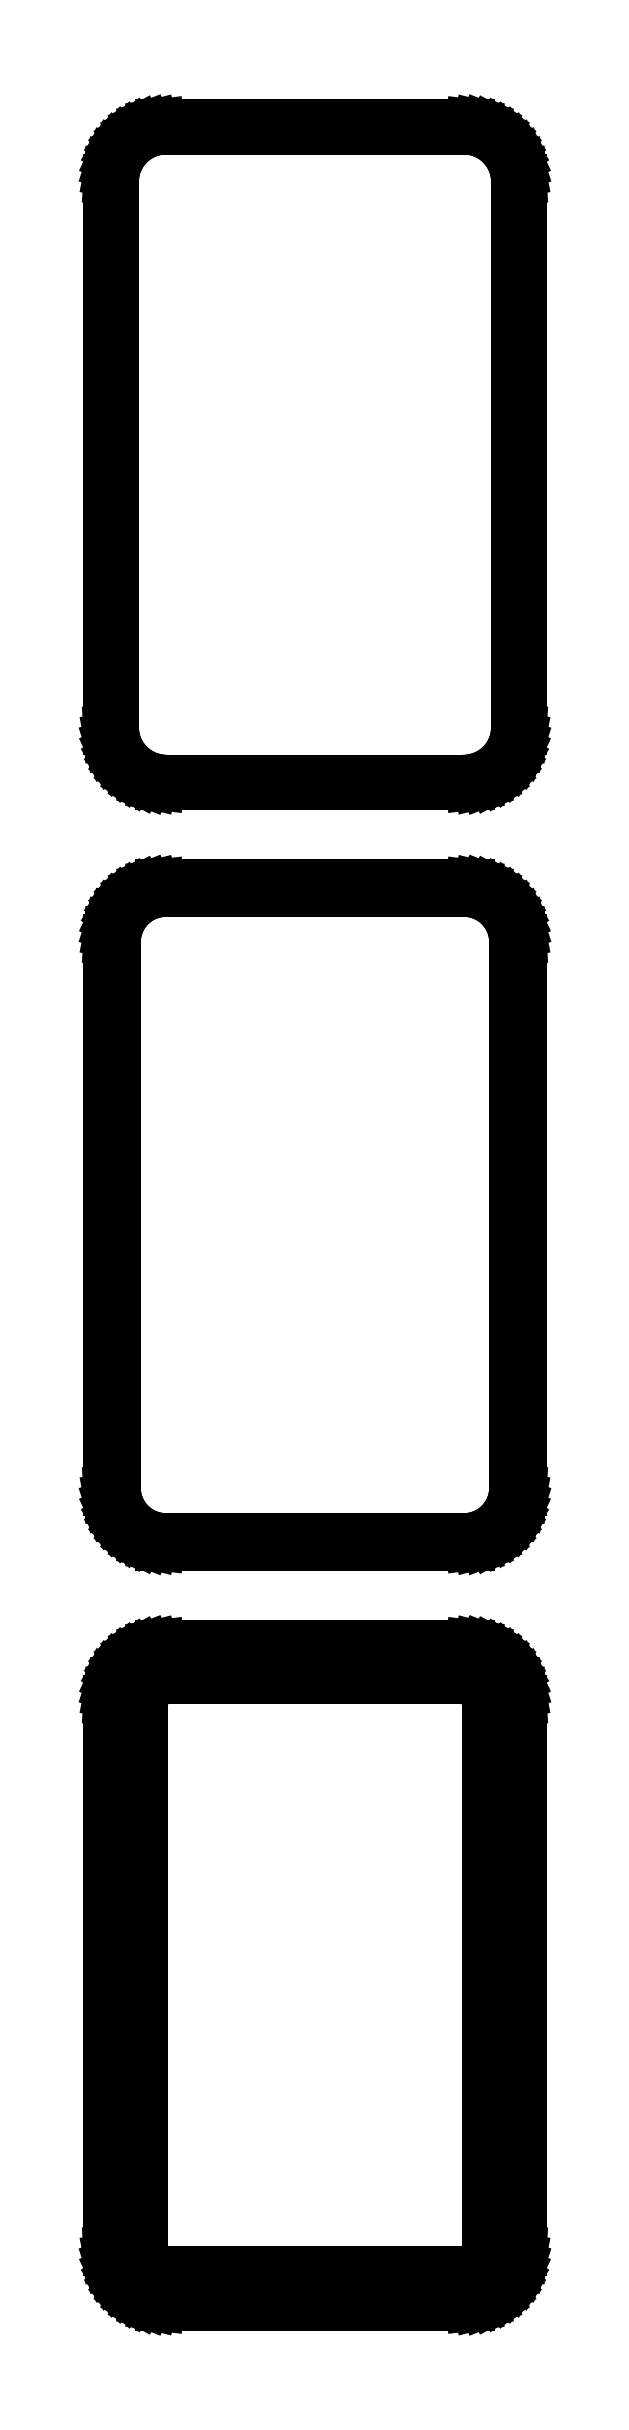
<metadata>
{"format":"dxf","ext":"dxf","renderer":"ezdxf+matplotlib","layout":"modelspace","background":"white","min_lineweight":24,"dpi":150}
</metadata>
<code>
0
SECTION
2
ENTITIES
0
LINE
8
0
10
14.69
20
315.1
11
15.3
21
315.2
0
LINE
8
0
10
15.3
20
315.2
11
15.88
21
315.5
0
LINE
8
0
10
15.88
20
315.5
11
16.43
21
315.8
0
LINE
8
0
10
16.43
20
315.8
11
16.94
21
316.1
0
LINE
8
0
10
16.94
20
316.1
11
17.39
21
316.6
0
LINE
8
0
10
17.39
20
316.6
11
17.8
21
317.1
0
LINE
8
0
10
17.8
20
317.1
11
18.13
21
317.6
0
LINE
8
0
10
18.13
20
317.6
11
18.4
21
318.2
0
LINE
8
0
10
18.4
20
318.2
11
18.59
21
318.8
0
LINE
8
0
10
18.59
20
318.8
11
18.71
21
319.4
0
LINE
8
0
10
18.71
20
319.4
11
18.75
21
320
0
LINE
8
0
10
18.75
20
320
11
18.75
21
370
0
LINE
8
0
10
18.75
20
370
11
18.71
21
370.6
0
LINE
8
0
10
18.71
20
370.6
11
18.59
21
371.2
0
LINE
8
0
10
18.59
20
371.2
11
18.4
21
371.8
0
LINE
8
0
10
18.4
20
371.8
11
18.13
21
372.4
0
LINE
8
0
10
18.13
20
372.4
11
17.8
21
372.9
0
LINE
8
0
10
17.8
20
372.9
11
17.39
21
373.4
0
LINE
8
0
10
17.39
20
373.4
11
16.94
21
373.9
0
LINE
8
0
10
16.94
20
373.9
11
16.43
21
374.2
0
LINE
8
0
10
16.43
20
374.2
11
15.88
21
374.5
0
LINE
8
0
10
15.88
20
374.5
11
15.3
21
374.8
0
LINE
8
0
10
15.3
20
374.8
11
14.69
21
374.9
0
LINE
8
0
10
14.69
20
374.9
11
14.06
21
375
0
LINE
8
0
10
14.06
20
375
11
-14.06
21
375
0
LINE
8
0
10
-14.06
20
375
11
-14.69
21
374.9
0
LINE
8
0
10
-14.69
20
374.9
11
-15.3
21
374.8
0
LINE
8
0
10
-15.3
20
374.8
11
-15.88
21
374.5
0
LINE
8
0
10
-15.88
20
374.5
11
-16.43
21
374.2
0
LINE
8
0
10
-16.43
20
374.2
11
-16.94
21
373.9
0
LINE
8
0
10
-16.94
20
373.9
11
-17.39
21
373.4
0
LINE
8
0
10
-17.39
20
373.4
11
-17.8
21
372.9
0
LINE
8
0
10
-17.8
20
372.9
11
-18.13
21
372.4
0
LINE
8
0
10
-18.13
20
372.4
11
-18.4
21
371.8
0
LINE
8
0
10
-18.4
20
371.8
11
-18.59
21
371.2
0
LINE
8
0
10
-18.59
20
371.2
11
-18.71
21
370.6
0
LINE
8
0
10
-18.71
20
370.6
11
-18.75
21
370
0
LINE
8
0
10
-18.75
20
370
11
-18.75
21
320
0
LINE
8
0
10
-18.75
20
320
11
-18.71
21
319.4
0
LINE
8
0
10
-18.71
20
319.4
11
-18.59
21
318.8
0
LINE
8
0
10
-18.59
20
318.8
11
-18.4
21
318.2
0
LINE
8
0
10
-18.4
20
318.2
11
-18.13
21
317.6
0
LINE
8
0
10
-18.13
20
317.6
11
-17.8
21
317.1
0
LINE
8
0
10
-17.8
20
317.1
11
-17.39
21
316.6
0
LINE
8
0
10
-17.39
20
316.6
11
-16.94
21
316.1
0
LINE
8
0
10
-16.94
20
316.1
11
-16.43
21
315.8
0
LINE
8
0
10
-16.43
20
315.8
11
-15.88
21
315.5
0
LINE
8
0
10
-15.88
20
315.5
11
-15.3
21
315.2
0
LINE
8
0
10
-15.3
20
315.2
11
-14.69
21
315.1
0
LINE
8
0
10
-14.69
20
315.1
11
-14.06
21
315
0
LINE
8
0
10
-14.06
20
315
11
14.06
21
315
0
LINE
8
0
10
14.06
20
315
11
14.69
21
315.1
0
LINE
8
0
10
-13.8
20
315.5
11
-14.39
21
315.6
0
LINE
8
0
10
-14.39
20
315.6
11
-14.97
21
315.7
0
LINE
8
0
10
-14.97
20
315.7
11
-15.52
21
316
0
LINE
8
0
10
-15.52
20
316
11
-16.05
21
316.2
0
LINE
8
0
10
-16.05
20
316.2
11
-16.53
21
316.6
0
LINE
8
0
10
-16.53
20
316.6
11
-16.96
21
317
0
LINE
8
0
10
-16.96
20
317
11
-17.34
21
317.5
0
LINE
8
0
10
-17.34
20
317.5
11
-17.66
21
318
0
LINE
8
0
10
-17.66
20
318
11
-17.92
21
318.5
0
LINE
8
0
10
-17.92
20
318.5
11
-18.1
21
319.1
0
LINE
8
0
10
-18.1
20
319.1
11
-18.21
21
319.7
0
LINE
8
0
10
-18.21
20
319.7
11
-18.25
21
320.2
0
LINE
8
0
10
-18.25
20
320.2
11
-18.25
21
369.8
0
LINE
8
0
10
-18.25
20
369.8
11
-18.21
21
370.3
0
LINE
8
0
10
-18.21
20
370.3
11
-18.1
21
370.9
0
LINE
8
0
10
-18.1
20
370.9
11
-17.92
21
371.5
0
LINE
8
0
10
-17.92
20
371.5
11
-17.66
21
372
0
LINE
8
0
10
-17.66
20
372
11
-17.34
21
372.5
0
LINE
8
0
10
-17.34
20
372.5
11
-16.96
21
373
0
LINE
8
0
10
-16.96
20
373
11
-16.53
21
373.4
0
LINE
8
0
10
-16.53
20
373.4
11
-16.05
21
373.8
0
LINE
8
0
10
-16.05
20
373.8
11
-15.52
21
374
0
LINE
8
0
10
-15.52
20
374
11
-14.97
21
374.3
0
LINE
8
0
10
-14.97
20
374.3
11
-14.39
21
374.4
0
LINE
8
0
10
-14.39
20
374.4
11
-13.8
21
374.5
0
LINE
8
0
10
-13.8
20
374.5
11
13.8
21
374.5
0
LINE
8
0
10
13.8
20
374.5
11
14.39
21
374.4
0
LINE
8
0
10
14.39
20
374.4
11
14.97
21
374.3
0
LINE
8
0
10
14.97
20
374.3
11
15.52
21
374
0
LINE
8
0
10
15.52
20
374
11
16.05
21
373.8
0
LINE
8
0
10
16.05
20
373.8
11
16.53
21
373.4
0
LINE
8
0
10
16.53
20
373.4
11
16.96
21
373
0
LINE
8
0
10
16.96
20
373
11
17.34
21
372.5
0
LINE
8
0
10
17.34
20
372.5
11
17.66
21
372
0
LINE
8
0
10
17.66
20
372
11
17.92
21
371.5
0
LINE
8
0
10
17.92
20
371.5
11
18.1
21
370.9
0
LINE
8
0
10
18.1
20
370.9
11
18.21
21
370.3
0
LINE
8
0
10
18.21
20
370.3
11
18.25
21
369.8
0
LINE
8
0
10
18.25
20
369.8
11
18.25
21
320.2
0
LINE
8
0
10
18.25
20
320.2
11
18.21
21
319.7
0
LINE
8
0
10
18.21
20
319.7
11
18.1
21
319.1
0
LINE
8
0
10
18.1
20
319.1
11
17.92
21
318.5
0
LINE
8
0
10
17.92
20
318.5
11
17.66
21
318
0
LINE
8
0
10
17.66
20
318
11
17.34
21
317.5
0
LINE
8
0
10
17.34
20
317.5
11
16.96
21
317
0
LINE
8
0
10
16.96
20
317
11
16.53
21
316.6
0
LINE
8
0
10
16.53
20
316.6
11
16.05
21
316.2
0
LINE
8
0
10
16.05
20
316.2
11
15.52
21
316
0
LINE
8
0
10
15.52
20
316
11
14.97
21
315.7
0
LINE
8
0
10
14.97
20
315.7
11
14.39
21
315.6
0
LINE
8
0
10
14.39
20
315.6
11
13.8
21
315.5
0
LINE
8
0
10
13.8
20
315.5
11
-13.8
21
315.5
0
LINE
8
0
10
14.69
20
246.1
11
15.3
21
246.2
0
LINE
8
0
10
15.3
20
246.2
11
15.88
21
246.5
0
LINE
8
0
10
15.88
20
246.5
11
16.43
21
246.8
0
LINE
8
0
10
16.43
20
246.8
11
16.94
21
247.1
0
LINE
8
0
10
16.94
20
247.1
11
17.39
21
247.6
0
LINE
8
0
10
17.39
20
247.6
11
17.8
21
248.1
0
LINE
8
0
10
17.8
20
248.1
11
18.13
21
248.6
0
LINE
8
0
10
18.13
20
248.6
11
18.4
21
249.2
0
LINE
8
0
10
18.4
20
249.2
11
18.59
21
249.8
0
LINE
8
0
10
18.59
20
249.8
11
18.71
21
250.4
0
LINE
8
0
10
18.71
20
250.4
11
18.75
21
251
0
LINE
8
0
10
18.75
20
251
11
18.75
21
301
0
LINE
8
0
10
18.75
20
301
11
18.71
21
301.6
0
LINE
8
0
10
18.71
20
301.6
11
18.59
21
302.2
0
LINE
8
0
10
18.59
20
302.2
11
18.4
21
302.8
0
LINE
8
0
10
18.4
20
302.8
11
18.13
21
303.4
0
LINE
8
0
10
18.13
20
303.4
11
17.8
21
303.9
0
LINE
8
0
10
17.8
20
303.9
11
17.39
21
304.4
0
LINE
8
0
10
17.39
20
304.4
11
16.94
21
304.9
0
LINE
8
0
10
16.94
20
304.9
11
16.43
21
305.2
0
LINE
8
0
10
16.43
20
305.2
11
15.88
21
305.5
0
LINE
8
0
10
15.88
20
305.5
11
15.3
21
305.8
0
LINE
8
0
10
15.3
20
305.8
11
14.69
21
305.9
0
LINE
8
0
10
14.69
20
305.9
11
14.06
21
306
0
LINE
8
0
10
14.06
20
306
11
-14.06
21
306
0
LINE
8
0
10
-14.06
20
306
11
-14.69
21
305.9
0
LINE
8
0
10
-14.69
20
305.9
11
-15.3
21
305.8
0
LINE
8
0
10
-15.3
20
305.8
11
-15.88
21
305.5
0
LINE
8
0
10
-15.88
20
305.5
11
-16.43
21
305.2
0
LINE
8
0
10
-16.43
20
305.2
11
-16.94
21
304.9
0
LINE
8
0
10
-16.94
20
304.9
11
-17.39
21
304.4
0
LINE
8
0
10
-17.39
20
304.4
11
-17.8
21
303.9
0
LINE
8
0
10
-17.8
20
303.9
11
-18.13
21
303.4
0
LINE
8
0
10
-18.13
20
303.4
11
-18.4
21
302.8
0
LINE
8
0
10
-18.4
20
302.8
11
-18.59
21
302.2
0
LINE
8
0
10
-18.59
20
302.2
11
-18.71
21
301.6
0
LINE
8
0
10
-18.71
20
301.6
11
-18.75
21
301
0
LINE
8
0
10
-18.75
20
301
11
-18.75
21
251
0
LINE
8
0
10
-18.75
20
251
11
-18.71
21
250.4
0
LINE
8
0
10
-18.71
20
250.4
11
-18.59
21
249.8
0
LINE
8
0
10
-18.59
20
249.8
11
-18.4
21
249.2
0
LINE
8
0
10
-18.4
20
249.2
11
-18.13
21
248.6
0
LINE
8
0
10
-18.13
20
248.6
11
-17.8
21
248.1
0
LINE
8
0
10
-17.8
20
248.1
11
-17.39
21
247.6
0
LINE
8
0
10
-17.39
20
247.6
11
-16.94
21
247.1
0
LINE
8
0
10
-16.94
20
247.1
11
-16.43
21
246.8
0
LINE
8
0
10
-16.43
20
246.8
11
-15.88
21
246.5
0
LINE
8
0
10
-15.88
20
246.5
11
-15.3
21
246.2
0
LINE
8
0
10
-15.3
20
246.2
11
-14.69
21
246.1
0
LINE
8
0
10
-14.69
20
246.1
11
-14.06
21
246
0
LINE
8
0
10
-14.06
20
246
11
14.06
21
246
0
LINE
8
0
10
14.06
20
246
11
14.69
21
246.1
0
LINE
8
0
10
-13.79
20
246.7
11
-14.36
21
246.8
0
LINE
8
0
10
-14.36
20
246.8
11
-14.91
21
246.9
0
LINE
8
0
10
-14.91
20
246.9
11
-15.45
21
247.1
0
LINE
8
0
10
-15.45
20
247.1
11
-15.95
21
247.4
0
LINE
8
0
10
-15.95
20
247.4
11
-16.42
21
247.7
0
LINE
8
0
10
-16.42
20
247.7
11
-16.84
21
248.1
0
LINE
8
0
10
-16.84
20
248.1
11
-17.2
21
248.6
0
LINE
8
0
10
-17.2
20
248.6
11
-17.51
21
249
0
LINE
8
0
10
-17.51
20
249
11
-17.76
21
249.6
0
LINE
8
0
10
-17.76
20
249.6
11
-17.93
21
250.1
0
LINE
8
0
10
-17.93
20
250.1
11
-18.04
21
250.7
0
LINE
8
0
10
-18.04
20
250.7
11
-18.08
21
251.2
0
LINE
8
0
10
-18.08
20
251.2
11
-18.08
21
300.8
0
LINE
8
0
10
-18.08
20
300.8
11
-18.04
21
301.3
0
LINE
8
0
10
-18.04
20
301.3
11
-17.93
21
301.9
0
LINE
8
0
10
-17.93
20
301.9
11
-17.76
21
302.4
0
LINE
8
0
10
-17.76
20
302.4
11
-17.51
21
303
0
LINE
8
0
10
-17.51
20
303
11
-17.2
21
303.4
0
LINE
8
0
10
-17.2
20
303.4
11
-16.84
21
303.9
0
LINE
8
0
10
-16.84
20
303.9
11
-16.42
21
304.3
0
LINE
8
0
10
-16.42
20
304.3
11
-15.95
21
304.6
0
LINE
8
0
10
-15.95
20
304.6
11
-15.45
21
304.9
0
LINE
8
0
10
-15.45
20
304.9
11
-14.91
21
305.1
0
LINE
8
0
10
-14.91
20
305.1
11
-14.36
21
305.2
0
LINE
8
0
10
-14.36
20
305.2
11
-13.79
21
305.3
0
LINE
8
0
10
-13.79
20
305.3
11
13.79
21
305.3
0
LINE
8
0
10
13.79
20
305.3
11
14.36
21
305.2
0
LINE
8
0
10
14.36
20
305.2
11
14.91
21
305.1
0
LINE
8
0
10
14.91
20
305.1
11
15.45
21
304.9
0
LINE
8
0
10
15.45
20
304.9
11
15.95
21
304.6
0
LINE
8
0
10
15.95
20
304.6
11
16.42
21
304.3
0
LINE
8
0
10
16.42
20
304.3
11
16.84
21
303.9
0
LINE
8
0
10
16.84
20
303.9
11
17.2
21
303.4
0
LINE
8
0
10
17.2
20
303.4
11
17.51
21
303
0
LINE
8
0
10
17.51
20
303
11
17.76
21
302.4
0
LINE
8
0
10
17.76
20
302.4
11
17.93
21
301.9
0
LINE
8
0
10
17.93
20
301.9
11
18.04
21
301.3
0
LINE
8
0
10
18.04
20
301.3
11
18.08
21
300.8
0
LINE
8
0
10
18.08
20
300.8
11
18.08
21
251.2
0
LINE
8
0
10
18.08
20
251.2
11
18.04
21
250.7
0
LINE
8
0
10
18.04
20
250.7
11
17.93
21
250.1
0
LINE
8
0
10
17.93
20
250.1
11
17.76
21
249.6
0
LINE
8
0
10
17.76
20
249.6
11
17.51
21
249
0
LINE
8
0
10
17.51
20
249
11
17.2
21
248.6
0
LINE
8
0
10
17.2
20
248.6
11
16.84
21
248.1
0
LINE
8
0
10
16.84
20
248.1
11
16.42
21
247.7
0
LINE
8
0
10
16.42
20
247.7
11
15.95
21
247.4
0
LINE
8
0
10
15.95
20
247.4
11
15.45
21
247.1
0
LINE
8
0
10
15.45
20
247.1
11
14.91
21
246.9
0
LINE
8
0
10
14.91
20
246.9
11
14.36
21
246.8
0
LINE
8
0
10
14.36
20
246.8
11
13.79
21
246.7
0
LINE
8
0
10
13.79
20
246.7
11
-13.79
21
246.7
0
LINE
8
0
10
14.69
20
177.1
11
15.3
21
177.2
0
LINE
8
0
10
15.3
20
177.2
11
15.88
21
177.5
0
LINE
8
0
10
15.88
20
177.5
11
16.43
21
177.8
0
LINE
8
0
10
16.43
20
177.8
11
16.94
21
178.1
0
LINE
8
0
10
16.94
20
178.1
11
17.39
21
178.6
0
LINE
8
0
10
17.39
20
178.6
11
17.8
21
179.1
0
LINE
8
0
10
17.8
20
179.1
11
18.13
21
179.6
0
LINE
8
0
10
18.13
20
179.6
11
18.4
21
180.2
0
LINE
8
0
10
18.4
20
180.2
11
18.59
21
180.8
0
LINE
8
0
10
18.59
20
180.8
11
18.71
21
181.4
0
LINE
8
0
10
18.71
20
181.4
11
18.75
21
182
0
LINE
8
0
10
18.75
20
182
11
18.75
21
232
0
LINE
8
0
10
18.75
20
232
11
18.71
21
232.6
0
LINE
8
0
10
18.71
20
232.6
11
18.59
21
233.2
0
LINE
8
0
10
18.59
20
233.2
11
18.4
21
233.8
0
LINE
8
0
10
18.4
20
233.8
11
18.13
21
234.4
0
LINE
8
0
10
18.13
20
234.4
11
17.8
21
234.9
0
LINE
8
0
10
17.8
20
234.9
11
17.39
21
235.4
0
LINE
8
0
10
17.39
20
235.4
11
16.94
21
235.9
0
LINE
8
0
10
16.94
20
235.9
11
16.43
21
236.2
0
LINE
8
0
10
16.43
20
236.2
11
15.88
21
236.5
0
LINE
8
0
10
15.88
20
236.5
11
15.3
21
236.8
0
LINE
8
0
10
15.3
20
236.8
11
14.69
21
236.9
0
LINE
8
0
10
14.69
20
236.9
11
14.06
21
237
0
LINE
8
0
10
14.06
20
237
11
-14.06
21
237
0
LINE
8
0
10
-14.06
20
237
11
-14.69
21
236.9
0
LINE
8
0
10
-14.69
20
236.9
11
-15.3
21
236.8
0
LINE
8
0
10
-15.3
20
236.8
11
-15.88
21
236.5
0
LINE
8
0
10
-15.88
20
236.5
11
-16.43
21
236.2
0
LINE
8
0
10
-16.43
20
236.2
11
-16.94
21
235.9
0
LINE
8
0
10
-16.94
20
235.9
11
-17.39
21
235.4
0
LINE
8
0
10
-17.39
20
235.4
11
-17.8
21
234.9
0
LINE
8
0
10
-17.8
20
234.9
11
-18.13
21
234.4
0
LINE
8
0
10
-18.13
20
234.4
11
-18.4
21
233.8
0
LINE
8
0
10
-18.4
20
233.8
11
-18.59
21
233.2
0
LINE
8
0
10
-18.59
20
233.2
11
-18.71
21
232.6
0
LINE
8
0
10
-18.71
20
232.6
11
-18.75
21
232
0
LINE
8
0
10
-18.75
20
232
11
-18.75
21
182
0
LINE
8
0
10
-18.75
20
182
11
-18.71
21
181.4
0
LINE
8
0
10
-18.71
20
181.4
11
-18.59
21
180.8
0
LINE
8
0
10
-18.59
20
180.8
11
-18.4
21
180.2
0
LINE
8
0
10
-18.4
20
180.2
11
-18.13
21
179.6
0
LINE
8
0
10
-18.13
20
179.6
11
-17.8
21
179.1
0
LINE
8
0
10
-17.8
20
179.1
11
-17.39
21
178.6
0
LINE
8
0
10
-17.39
20
178.6
11
-16.94
21
178.1
0
LINE
8
0
10
-16.94
20
178.1
11
-16.43
21
177.8
0
LINE
8
0
10
-16.43
20
177.8
11
-15.88
21
177.5
0
LINE
8
0
10
-15.88
20
177.5
11
-15.3
21
177.2
0
LINE
8
0
10
-15.3
20
177.2
11
-14.69
21
177.1
0
LINE
8
0
10
-14.69
20
177.1
11
-14.06
21
177
0
LINE
8
0
10
-14.06
20
177
11
14.06
21
177
0
LINE
8
0
10
14.06
20
177
11
14.69
21
177.1
0
LINE
8
0
10
-13.63
20
180.1
11
-13.9
21
180.2
0
LINE
8
0
10
-13.9
20
180.2
11
-14.15
21
180.2
0
LINE
8
0
10
-14.15
20
180.2
11
-14.4
21
180.3
0
LINE
8
0
10
-14.4
20
180.3
11
-14.63
21
180.5
0
LINE
8
0
10
-14.63
20
180.5
11
-14.84
21
180.6
0
LINE
8
0
10
-14.84
20
180.6
11
-15.04
21
180.8
0
LINE
8
0
10
-15.04
20
180.8
11
-15.21
21
181
0
LINE
8
0
10
-15.21
20
181
11
-15.35
21
181.2
0
LINE
8
0
10
-15.35
20
181.2
11
-15.46
21
181.5
0
LINE
8
0
10
-15.46
20
181.5
11
-15.54
21
181.7
0
LINE
8
0
10
-15.54
20
181.7
11
-15.59
21
182
0
LINE
8
0
10
-15.59
20
182
11
-15.61
21
182.2
0
LINE
8
0
10
-15.61
20
182.2
11
-15.61
21
231.8
0
LINE
8
0
10
-15.61
20
231.8
11
-15.59
21
232
0
LINE
8
0
10
-15.59
20
232
11
-15.54
21
232.3
0
LINE
8
0
10
-15.54
20
232.3
11
-15.46
21
232.5
0
LINE
8
0
10
-15.46
20
232.5
11
-15.35
21
232.8
0
LINE
8
0
10
-15.35
20
232.8
11
-15.21
21
233
0
LINE
8
0
10
-15.21
20
233
11
-15.04
21
233.2
0
LINE
8
0
10
-15.04
20
233.2
11
-14.84
21
233.4
0
LINE
8
0
10
-14.84
20
233.4
11
-14.63
21
233.5
0
LINE
8
0
10
-14.63
20
233.5
11
-14.4
21
233.7
0
LINE
8
0
10
-14.4
20
233.7
11
-14.15
21
233.8
0
LINE
8
0
10
-14.15
20
233.8
11
-13.9
21
233.8
0
LINE
8
0
10
-13.9
20
233.8
11
-13.63
21
233.9
0
LINE
8
0
10
-13.63
20
233.9
11
13.63
21
233.9
0
LINE
8
0
10
13.63
20
233.9
11
13.9
21
233.8
0
LINE
8
0
10
13.9
20
233.8
11
14.15
21
233.8
0
LINE
8
0
10
14.15
20
233.8
11
14.4
21
233.7
0
LINE
8
0
10
14.4
20
233.7
11
14.63
21
233.5
0
LINE
8
0
10
14.63
20
233.5
11
14.84
21
233.4
0
LINE
8
0
10
14.84
20
233.4
11
15.04
21
233.2
0
LINE
8
0
10
15.04
20
233.2
11
15.21
21
233
0
LINE
8
0
10
15.21
20
233
11
15.35
21
232.8
0
LINE
8
0
10
15.35
20
232.8
11
15.46
21
232.5
0
LINE
8
0
10
15.46
20
232.5
11
15.54
21
232.3
0
LINE
8
0
10
15.54
20
232.3
11
15.59
21
232
0
LINE
8
0
10
15.59
20
232
11
15.61
21
231.8
0
LINE
8
0
10
15.61
20
231.8
11
15.61
21
182.2
0
LINE
8
0
10
15.61
20
182.2
11
15.59
21
182
0
LINE
8
0
10
15.59
20
182
11
15.54
21
181.7
0
LINE
8
0
10
15.54
20
181.7
11
15.46
21
181.5
0
LINE
8
0
10
15.46
20
181.5
11
15.35
21
181.2
0
LINE
8
0
10
15.35
20
181.2
11
15.21
21
181
0
LINE
8
0
10
15.21
20
181
11
15.04
21
180.8
0
LINE
8
0
10
15.04
20
180.8
11
14.84
21
180.6
0
LINE
8
0
10
14.84
20
180.6
11
14.63
21
180.5
0
LINE
8
0
10
14.63
20
180.5
11
14.4
21
180.3
0
LINE
8
0
10
14.4
20
180.3
11
14.15
21
180.2
0
LINE
8
0
10
14.15
20
180.2
11
13.9
21
180.2
0
LINE
8
0
10
13.9
20
180.2
11
13.63
21
180.1
0
LINE
8
0
10
13.63
20
180.1
11
-13.63
21
180.1
0
ENDSEC
0
EOF

</code>
